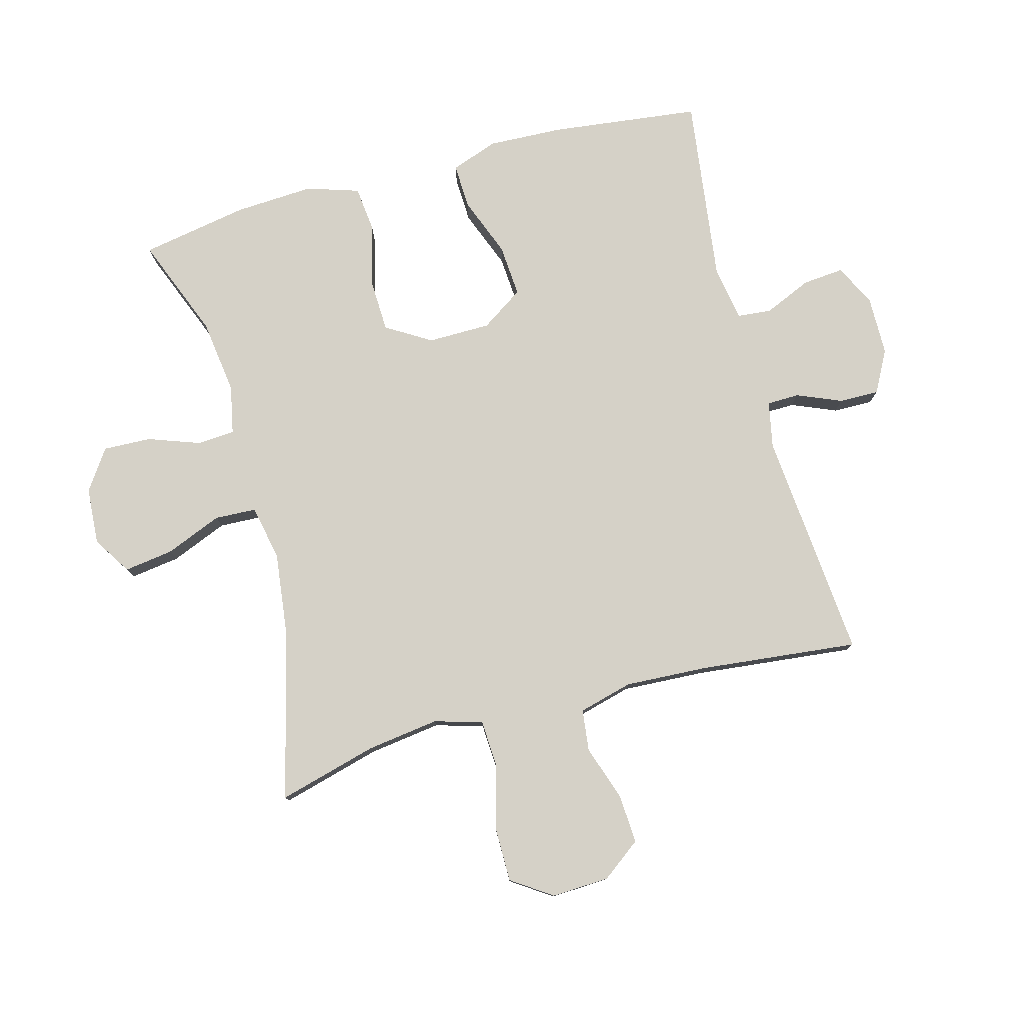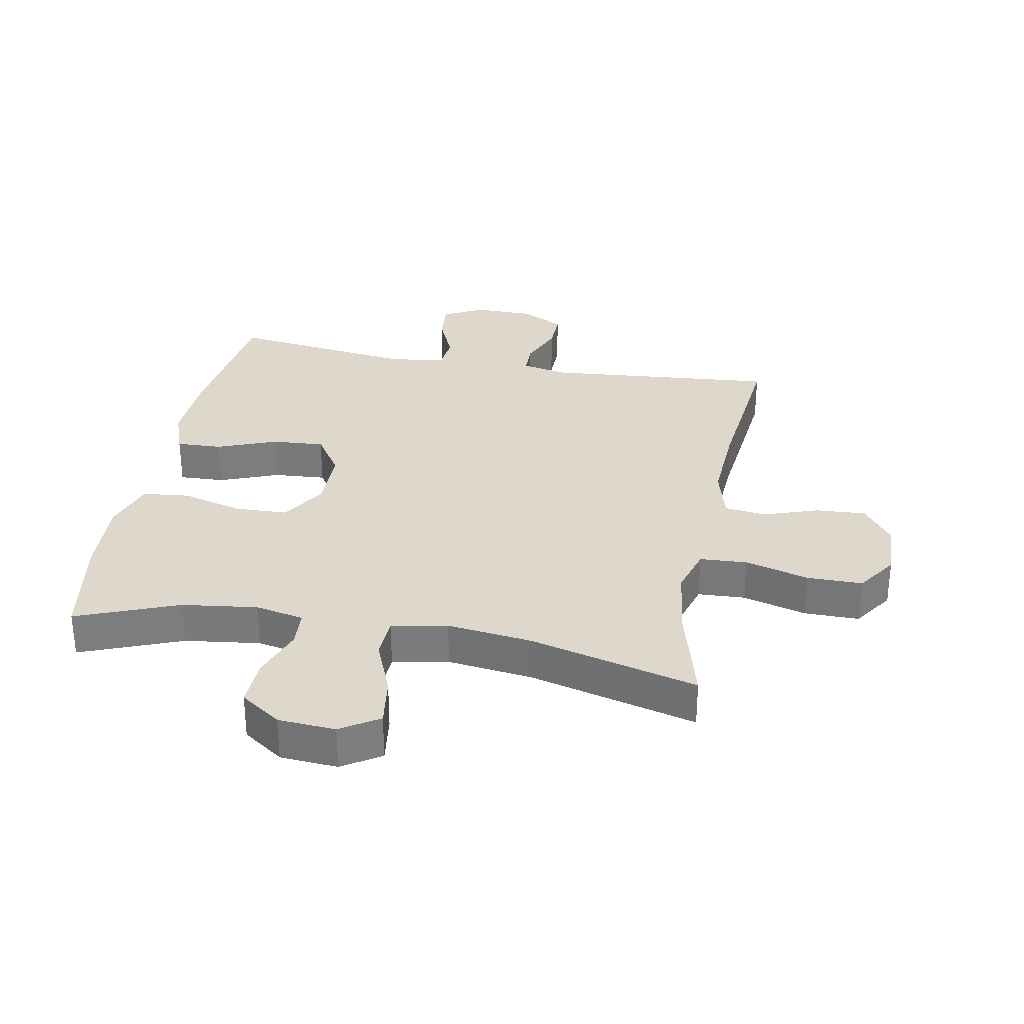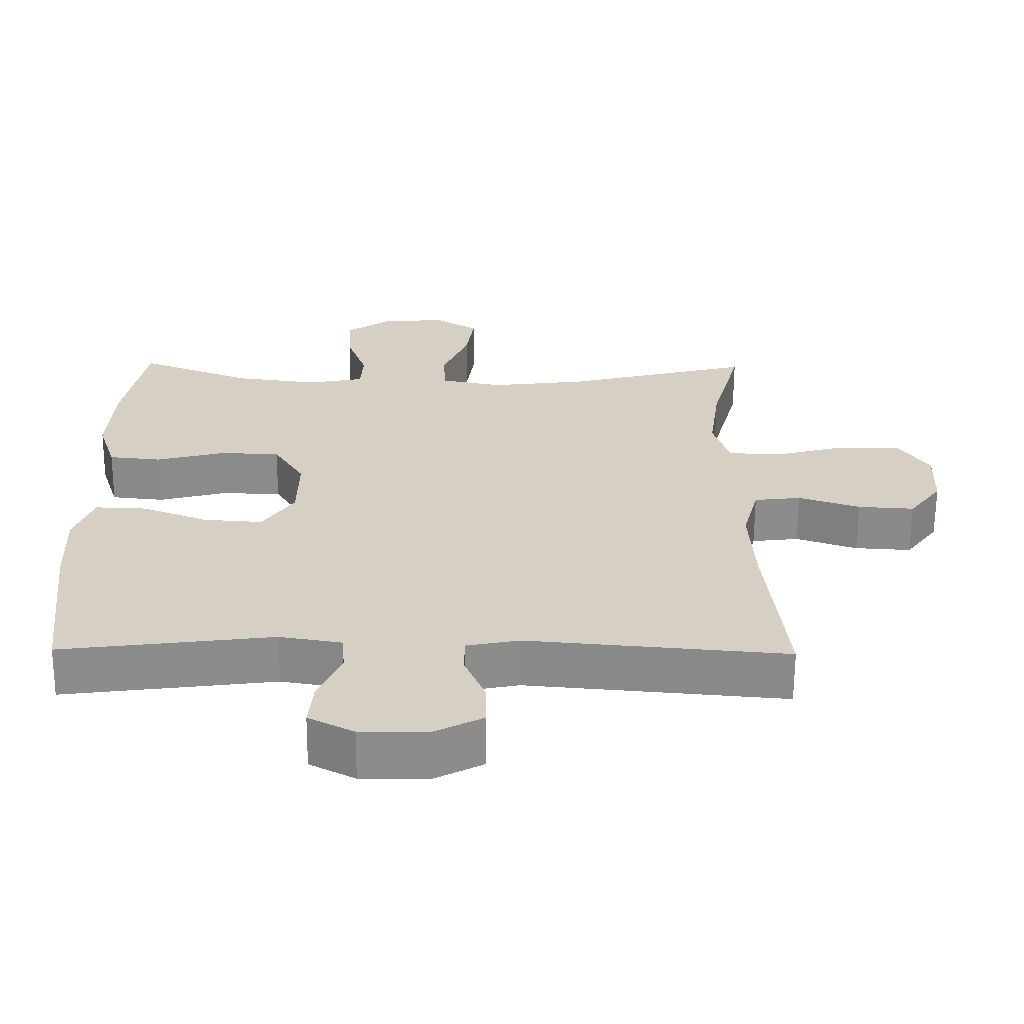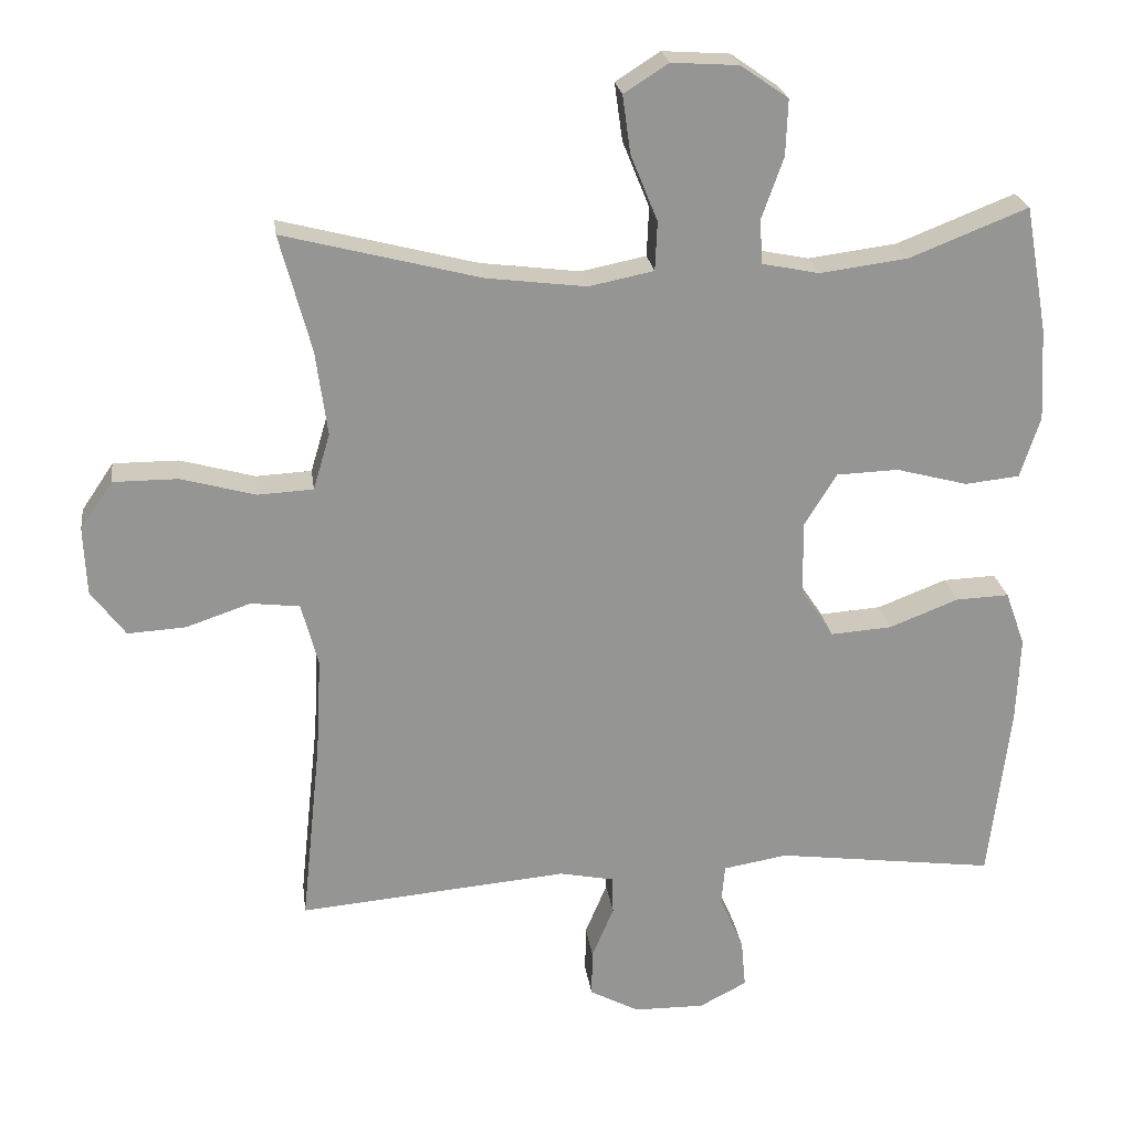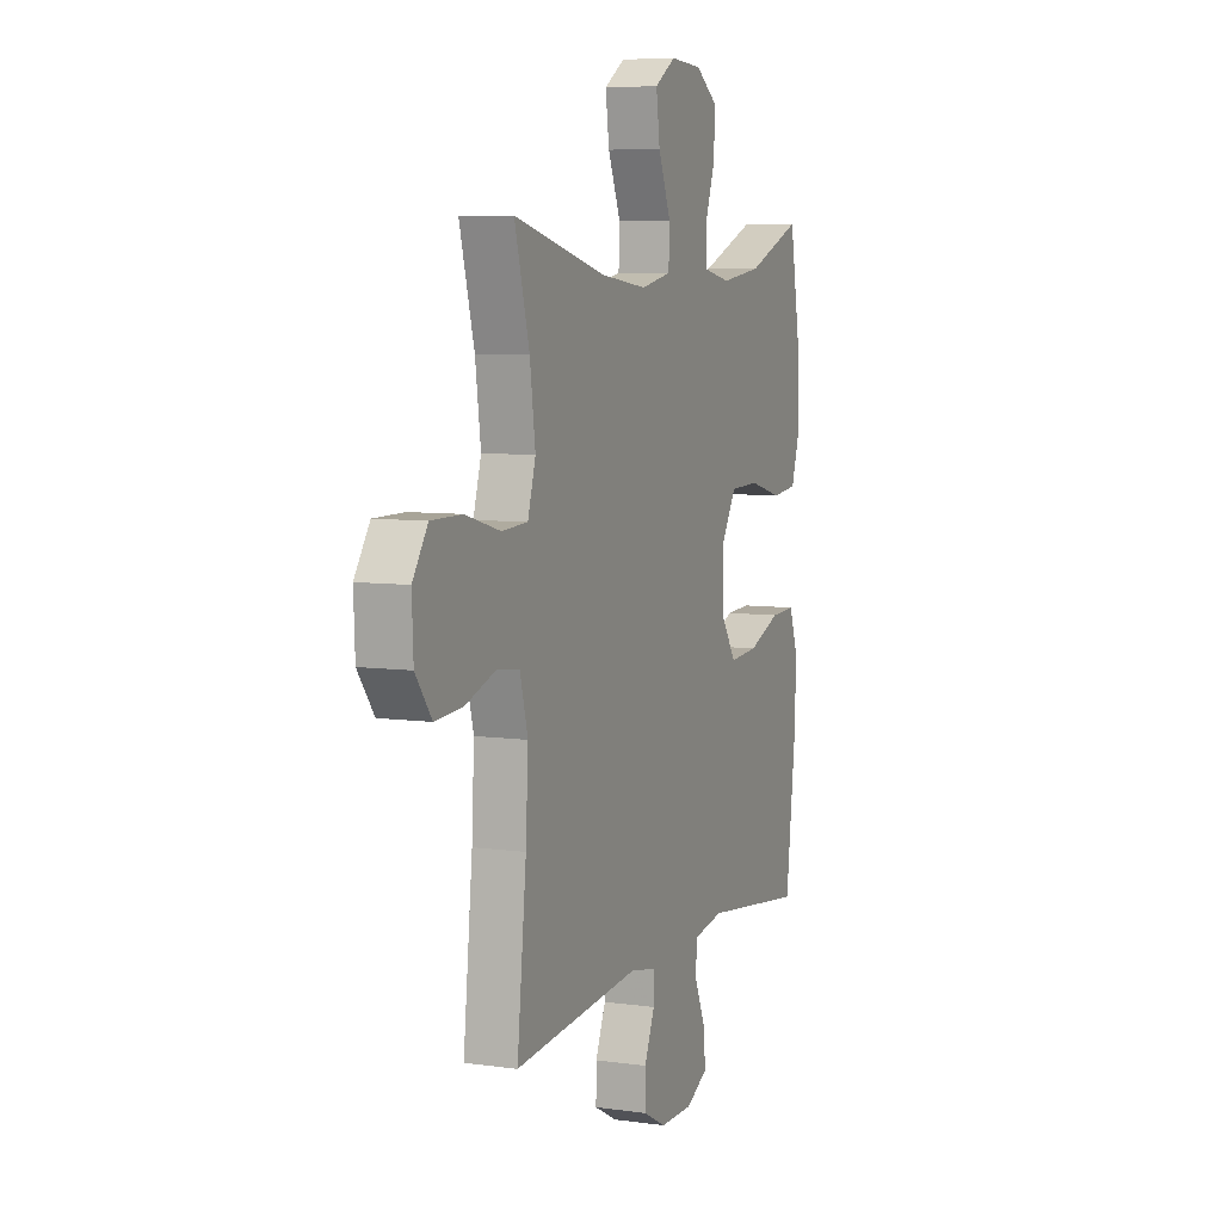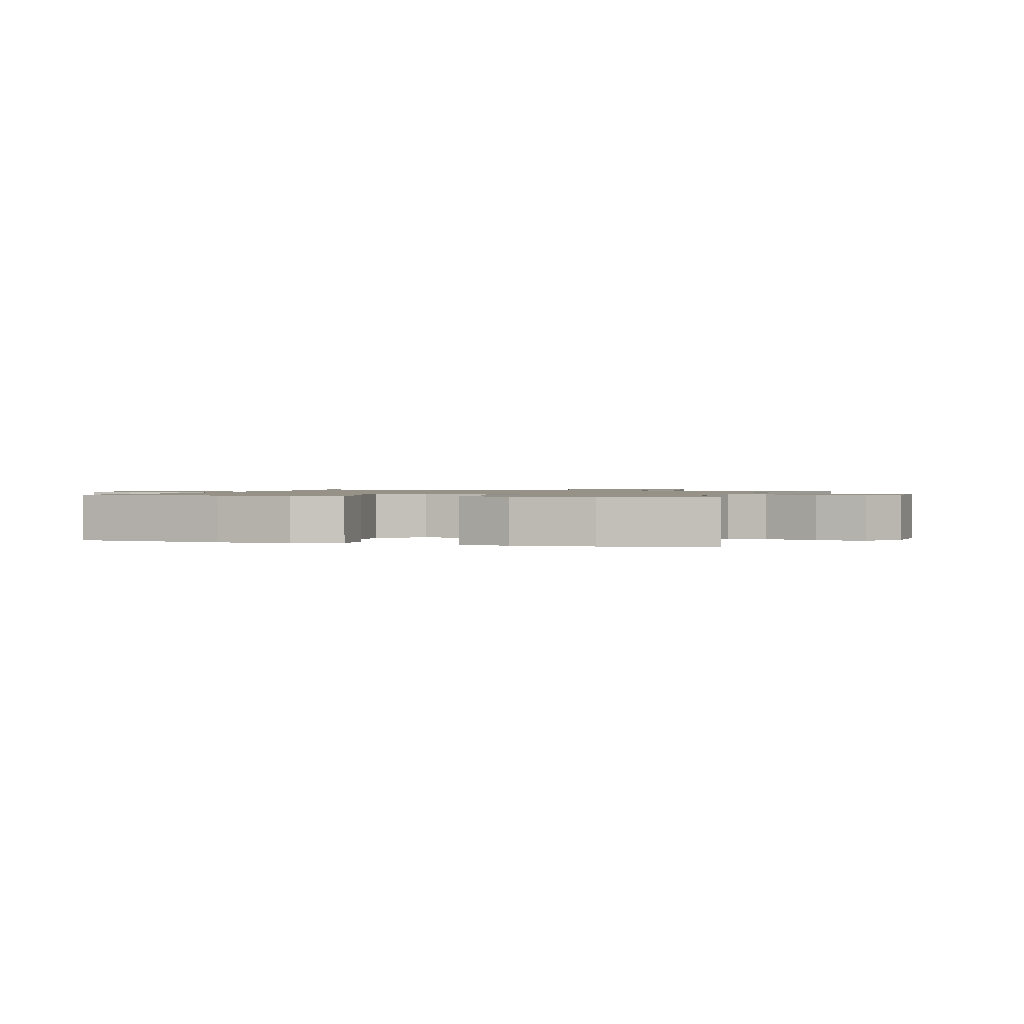
<metadata>
{"format":"obj","ext":"obj","renderer":"f3d","projection":"perspective","resolution":1024,"background":"white","views":[{"elev":78.8,"azim":74.9,"up":"+Y"},{"elev":31.4,"azim":10.7,"up":"+Y"},{"elev":-63.9,"azim":-0.4,"up":"+Z"},{"elev":23.0,"azim":172.5,"up":"+Z"},{"elev":7.0,"azim":112.0,"up":"+Z"},{"elev":1.1,"azim":-72.7,"up":"+Y"}]}
</metadata>
<code>
v -0.5 0.07 -0.5
v -0.529 0.07 -0.259
v -0.534 0.07 -0.139
v -0.507 0.07 -0.064
v -0.434 0.07 -0.067
v -0.339 0.07 -0.104
v -0.255 0.07 -0.11
v -0.21 0.07 -0.042
v -0.209 0.07 0.059
v -0.253 0.07 0.131
v -0.338 0.07 0.134
v -0.436 0.07 0.108
v -0.511 0.07 0.116
v -0.538 0.07 0.2
v -0.531 0.07 0.327
v -0.5 0.07 0.5
v -0.338 0.07 0.436
v -0.217 0.07 0.42
v -0.139 0.07 0.436
v -0.135 0.07 0.496
v -0.165 0.07 0.58
v -0.168 0.07 0.657
v -0.103 0.07 0.702
v -0.011 0.07 0.708
v 0.05 0.07 0.669
v 0.039 0.07 0.59
v 0.002 0.07 0.499
v 0.005 0.07 0.432
v 0.094 0.07 0.414
v 0.231 0.07 0.431
v 0.5 0.07 0.5
v 0.457 0.07 0.34
v 0.441 0.07 0.223
v 0.464 0.07 0.146
v 0.54 0.07 0.142
v 0.642 0.07 0.17
v 0.731 0.07 0.17
v 0.775 0.07 0.105
v 0.771 0.07 0.012
v 0.724 0.07 -0.051
v 0.644 0.07 -0.046
v 0.556 0.07 -0.016
v 0.489 0.07 -0.024
v 0.466 0.07 -0.111
v 0.473 0.07 -0.244
v 0.5 0.07 -0.5
v 0.13 0.07 -0.467
v 0.055 0.07 -0.482
v 0.054 0.07 -0.534
v 0.084 0.07 -0.606
v 0.085 0.07 -0.67
v 0.017 0.07 -0.706
v -0.08 0.07 -0.707
v -0.145 0.07 -0.673
v -0.139 0.07 -0.607
v -0.106 0.07 -0.531
v -0.111 0.07 -0.476
v -0.199 0.07 -0.461
v -0.5 0 -0.5
v -0.529 0 -0.259
v -0.534 0 -0.139
v -0.507 0 -0.064
v -0.434 0 -0.067
v -0.339 0 -0.104
v -0.255 0 -0.11
v -0.21 0 -0.042
v -0.209 0 0.059
v -0.253 0 0.131
v -0.338 0 0.134
v -0.436 0 0.108
v -0.511 0 0.116
v -0.538 0 0.2
v -0.531 0 0.327
v -0.5 0 0.5
v -0.338 0 0.436
v -0.217 0 0.42
v -0.139 0 0.436
v -0.135 0 0.496
v -0.165 0 0.58
v -0.168 0 0.657
v -0.103 0 0.702
v -0.011 0 0.708
v 0.05 0 0.669
v 0.039 0 0.59
v 0.002 0 0.499
v 0.005 0 0.432
v 0.094 0 0.414
v 0.231 0 0.431
v 0.5 0 0.5
v 0.457 0 0.34
v 0.441 0 0.223
v 0.464 0 0.146
v 0.54 0 0.142
v 0.642 0 0.17
v 0.731 0 0.17
v 0.775 0 0.105
v 0.771 0 0.012
v 0.724 0 -0.051
v 0.644 0 -0.046
v 0.556 0 -0.016
v 0.489 0 -0.024
v 0.466 0 -0.111
v 0.473 0 -0.244
v 0.5 0 -0.5
v 0.13 0 -0.467
v 0.055 0 -0.482
v 0.054 0 -0.534
v 0.084 0 -0.606
v 0.085 0 -0.67
v 0.017 0 -0.706
v -0.08 0 -0.707
v -0.145 0 -0.673
v -0.139 0 -0.607
v -0.106 0 -0.531
v -0.111 0 -0.476
v -0.199 0 -0.461
f 54 55 56
f 53 54 56
f 52 53 56
f 51 52 56
f 50 51 56
f 49 50 56
f 48 49 56 57
f 47 48 57 58
f 45 46 47
f 44 45 47 58
f 40 41 42
f 39 40 42
f 38 39 42
f 37 38 42
f 36 37 42
f 35 36 42
f 34 35 42 43
f 58 1 2
f 44 58 2
f 43 44 2
f 34 43 2
f 33 34 2
f 25 26 27
f 24 25 27
f 23 24 27
f 22 23 27
f 21 22 27
f 20 21 27
f 19 20 27 28
f 18 19 28 29
f 15 16 17
f 14 15 17
f 13 14 17
f 12 13 17
f 11 12 17
f 10 11 17 18
f 9 10 18 29
f 4 5 6
f 3 4 6
f 2 3 6
f 2 6 7
f 33 2 7
f 32 33 7 8
f 32 8 9
f 31 32 9
f 30 31 9
f 9 29 30
f 114 113 112
f 114 112 111
f 114 111 110
f 114 110 109
f 114 109 108
f 114 108 107
f 115 114 107 106
f 116 115 106 105
f 105 104 103
f 116 105 103 102
f 100 99 98
f 100 98 97
f 100 97 96
f 100 96 95
f 100 95 94
f 100 94 93
f 101 100 93 92
f 60 59 116
f 60 116 102
f 60 102 101
f 60 101 92
f 60 92 91
f 85 84 83
f 85 83 82
f 85 82 81
f 85 81 80
f 85 80 79
f 85 79 78
f 86 85 78 77
f 87 86 77 76
f 75 74 73
f 75 73 72
f 75 72 71
f 75 71 70
f 75 70 69
f 76 75 69 68
f 87 76 68 67
f 64 63 62
f 64 62 61
f 64 61 60
f 65 64 60
f 65 60 91
f 66 65 91 90
f 67 66 90
f 67 90 89
f 67 89 88
f 88 87 67
f 1 59 60 2
f 2 60 61 3
f 3 61 62 4
f 4 62 63 5
f 5 63 64 6
f 6 64 65 7
f 7 65 66 8
f 8 66 67 9
f 9 67 68 10
f 10 68 69 11
f 11 69 70 12
f 12 70 71 13
f 13 71 72 14
f 14 72 73 15
f 15 73 74 16
f 16 74 75 17
f 17 75 76 18
f 18 76 77 19
f 19 77 78 20
f 20 78 79 21
f 21 79 80 22
f 22 80 81 23
f 23 81 82 24
f 24 82 83 25
f 25 83 84 26
f 26 84 85 27
f 27 85 86 28
f 28 86 87 29
f 29 87 88 30
f 30 88 89 31
f 31 89 90 32
f 32 90 91 33
f 33 91 92 34
f 34 92 93 35
f 35 93 94 36
f 36 94 95 37
f 37 95 96 38
f 38 96 97 39
f 39 97 98 40
f 40 98 99 41
f 41 99 100 42
f 42 100 101 43
f 43 101 102 44
f 44 102 103 45
f 45 103 104 46
f 46 104 105 47
f 47 105 106 48
f 48 106 107 49
f 49 107 108 50
f 50 108 109 51
f 51 109 110 52
f 52 110 111 53
f 53 111 112 54
f 54 112 113 55
f 55 113 114 56
f 56 114 115 57
f 57 115 116 58
f 58 116 59 1

</code>
